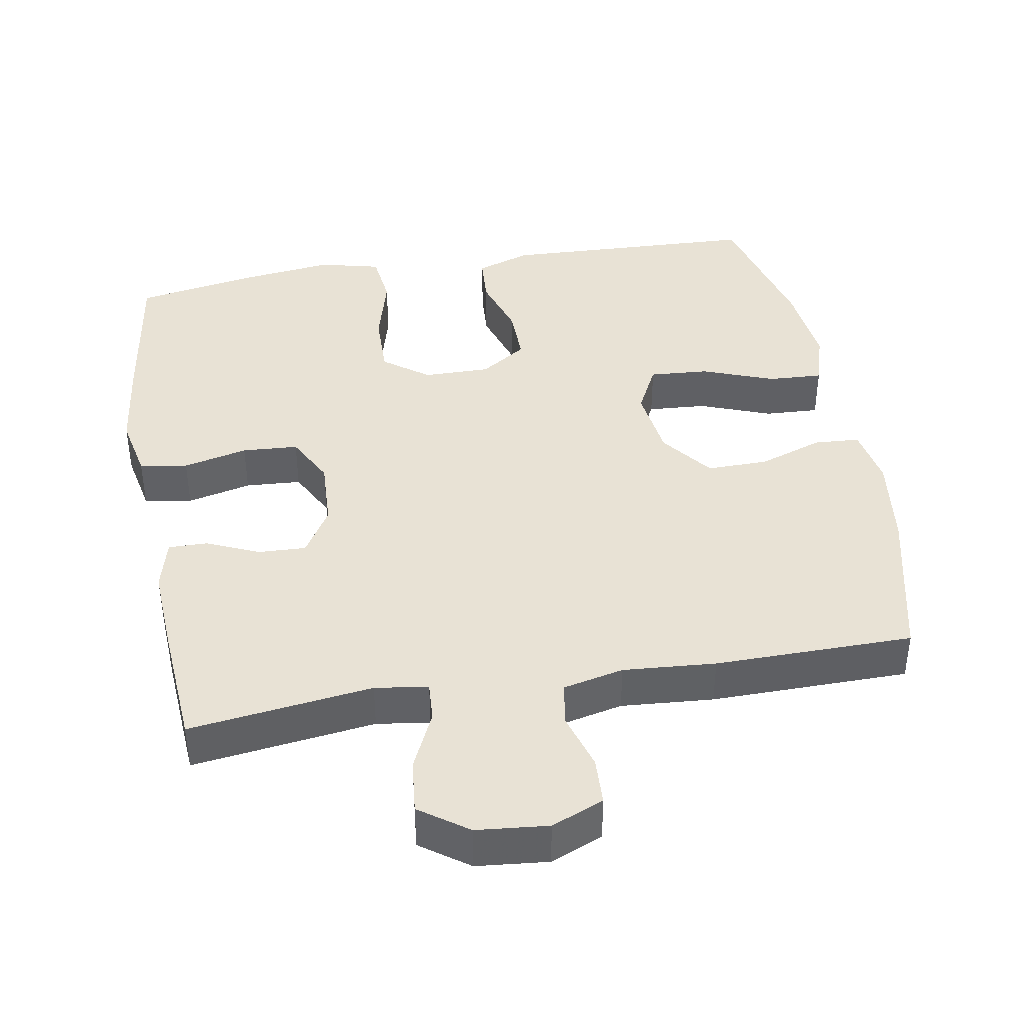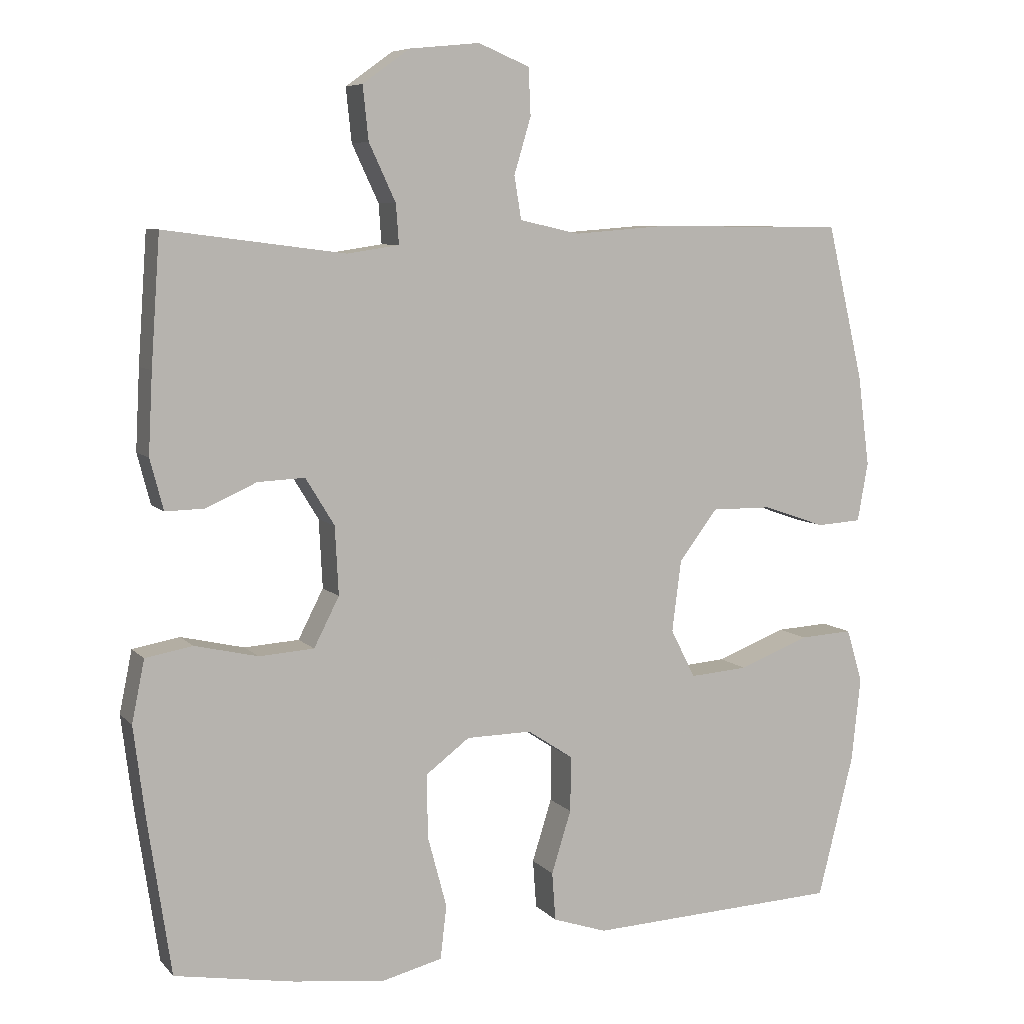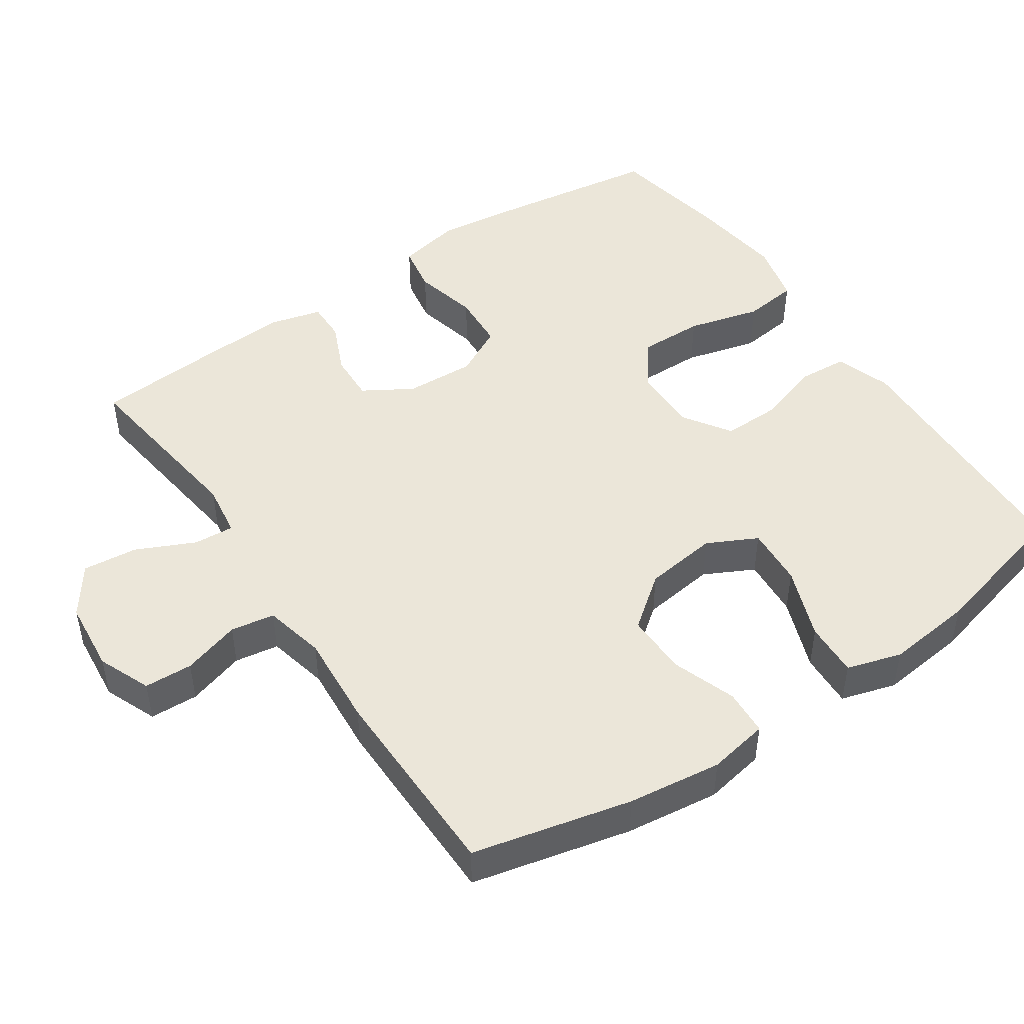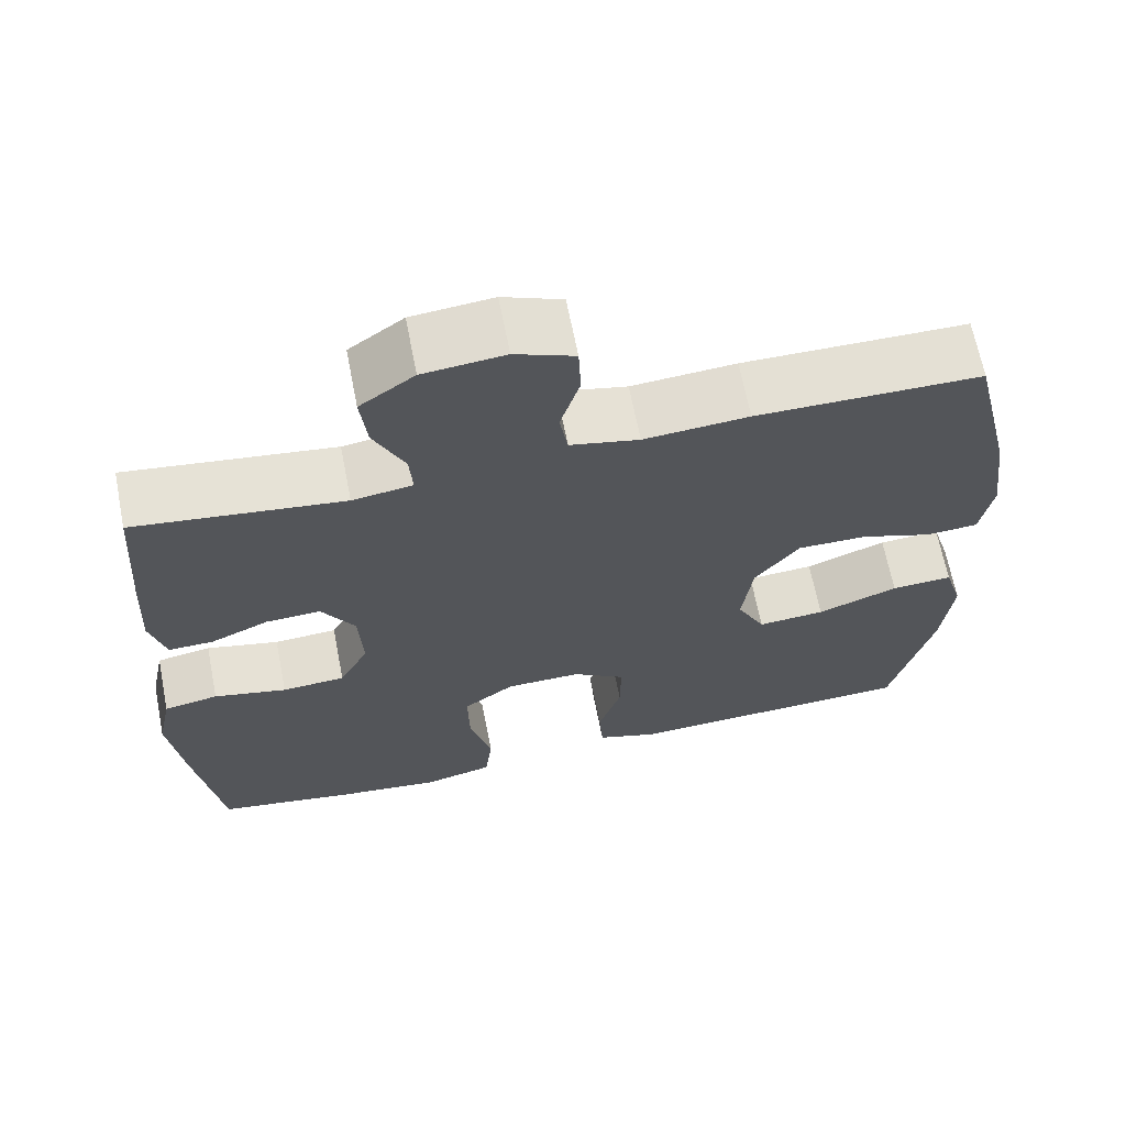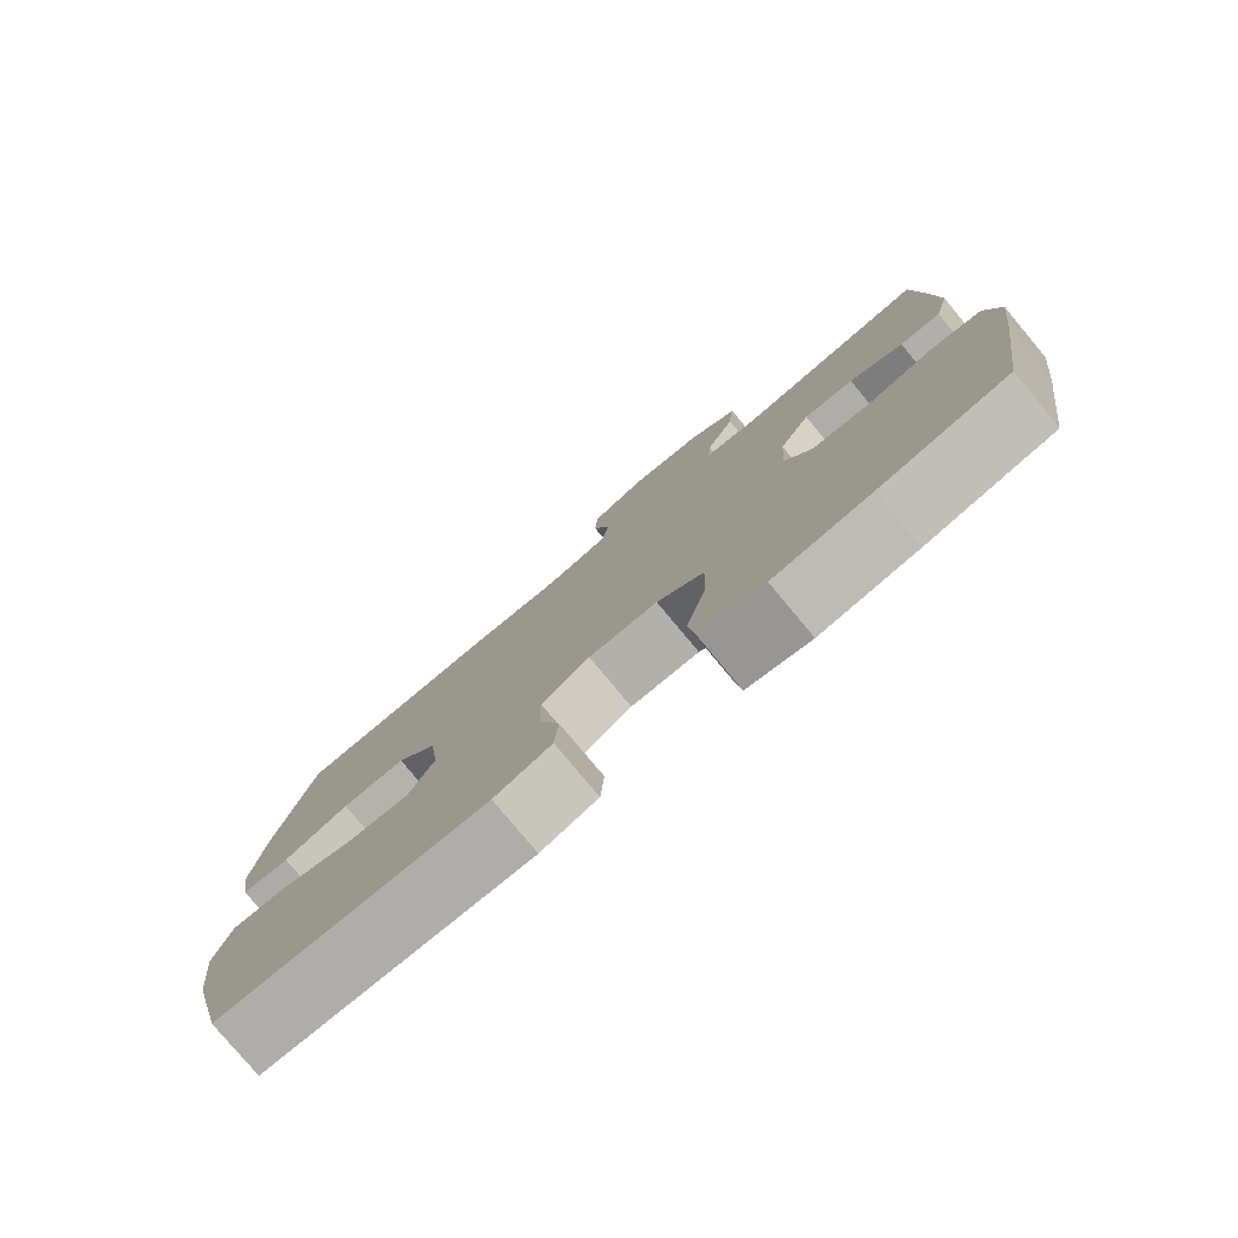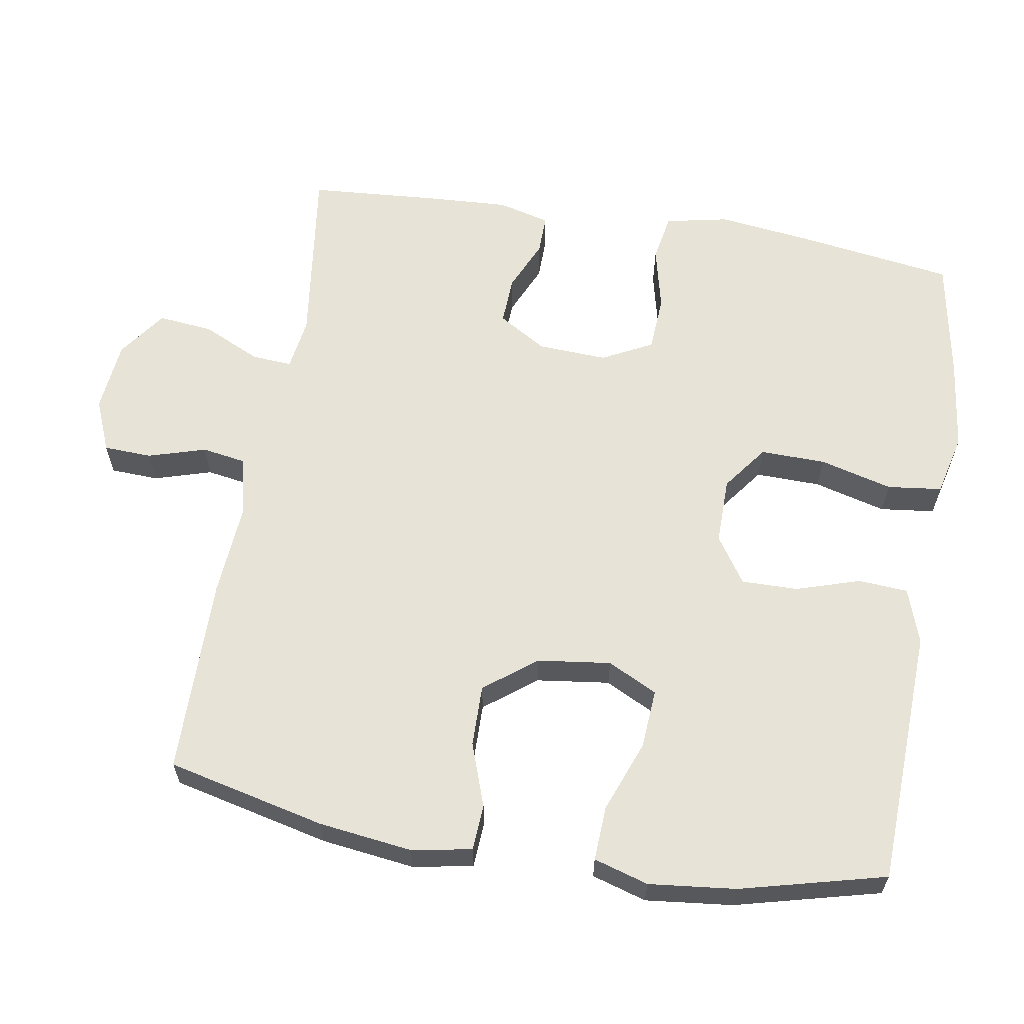
<metadata>
{"format":"obj","ext":"obj","renderer":"f3d","projection":"perspective","resolution":1024,"background":"white","views":[{"elev":40.8,"azim":-10.0,"up":"+Y"},{"elev":7.4,"azim":-22.7,"up":"+Z"},{"elev":47.7,"azim":55.7,"up":"+Y"},{"elev":66.2,"azim":-11.1,"up":"+Z"},{"elev":-79.0,"azim":-140.2,"up":"+Z"},{"elev":61.9,"azim":99.4,"up":"+Y"}]}
</metadata>
<code>
v 0.5 0.07 -0.5
v 0.258 0.07 -0.51
v 0.14 0.07 -0.515
v 0.063 0.07 -0.489
v 0.058 0.07 -0.42
v 0.086 0.07 -0.331
v 0.087 0.07 -0.252
v 0.022 0.07 -0.209
v -0.071 0.07 -0.21
v -0.134 0.07 -0.257
v -0.132 0.07 -0.348
v -0.105 0.07 -0.449
v -0.114 0.07 -0.525
v -0.2 0.07 -0.546
v -0.33 0.07 -0.53
v -0.5 0.07 -0.5
v -0.533 0.07 -0.278
v -0.549 0.07 -0.15
v -0.531 0.07 -0.062
v -0.464 0.07 -0.05
v -0.374 0.07 -0.071
v -0.296 0.07 -0.066
v -0.26 0.07 0.004
v -0.265 0.07 0.101
v -0.306 0.07 0.168
v -0.373 0.07 0.165
v -0.445 0.07 0.133
v -0.5 0.07 0.132
v -0.519 0.07 0.204
v -0.513 0.07 0.318
v -0.5 0.07 0.5
v -0.244 0.07 0.467
v -0.17 0.07 0.478
v -0.174 0.07 0.534
v -0.212 0.07 0.615
v -0.22 0.07 0.691
v -0.153 0.07 0.739
v -0.053 0.07 0.749
v 0.02 0.07 0.719
v 0.023 0.07 0.652
v -0.001 0.07 0.572
v 0.009 0.07 0.511
v 0.094 0.07 0.492
v 0.223 0.07 0.502
v 0.5 0.07 0.5
v 0.552 0.07 0.28
v 0.569 0.07 0.15
v 0.554 0.07 0.066
v 0.49 0.07 0.062
v 0.401 0.07 0.093
v 0.315 0.07 0.094
v 0.26 0.07 0.022
v 0.247 0.07 -0.08
v 0.282 0.07 -0.149
v 0.365 0.07 -0.143
v 0.465 0.07 -0.105
v 0.541 0.07 -0.101
v 0.564 0.07 -0.177
v 0.551 0.07 -0.298
v 0.5 0 -0.5
v 0.258 0 -0.51
v 0.14 0 -0.515
v 0.063 0 -0.489
v 0.058 0 -0.42
v 0.086 0 -0.331
v 0.087 0 -0.252
v 0.022 0 -0.209
v -0.071 0 -0.21
v -0.134 0 -0.257
v -0.132 0 -0.348
v -0.105 0 -0.449
v -0.114 0 -0.525
v -0.2 0 -0.546
v -0.33 0 -0.53
v -0.5 0 -0.5
v -0.533 0 -0.278
v -0.549 0 -0.15
v -0.531 0 -0.062
v -0.464 0 -0.05
v -0.374 0 -0.071
v -0.296 0 -0.066
v -0.26 0 0.004
v -0.265 0 0.101
v -0.306 0 0.168
v -0.373 0 0.165
v -0.445 0 0.133
v -0.5 0 0.132
v -0.519 0 0.204
v -0.513 0 0.318
v -0.5 0 0.5
v -0.244 0 0.467
v -0.17 0 0.478
v -0.174 0 0.534
v -0.212 0 0.615
v -0.22 0 0.691
v -0.153 0 0.739
v -0.053 0 0.749
v 0.02 0 0.719
v 0.023 0 0.652
v -0.001 0 0.572
v 0.009 0 0.511
v 0.094 0 0.492
v 0.223 0 0.502
v 0.5 0 0.5
v 0.552 0 0.28
v 0.569 0 0.15
v 0.554 0 0.066
v 0.49 0 0.062
v 0.401 0 0.093
v 0.315 0 0.094
v 0.26 0 0.022
v 0.247 0 -0.08
v 0.282 0 -0.149
v 0.365 0 -0.143
v 0.465 0 -0.105
v 0.541 0 -0.101
v 0.564 0 -0.177
v 0.551 0 -0.298
f 58 59 1 2
f 55 56 57 58
f 54 55 58 2
f 53 54 2 3
f 52 53 3 4
f 47 48 49 50
f 47 50 51
f 46 47 51
f 43 44 45 46
f 42 43 46 51
f 38 39 40 41
f 38 41 42
f 37 38 42
f 34 35 36 37
f 33 34 37 42
f 29 30 31 32
f 29 32 33
f 26 27 28 29
f 25 26 29 33
f 24 25 33 42
f 18 19 20 21
f 18 21 22
f 17 18 22
f 16 17 22
f 15 16 22 23
f 11 12 13 14
f 10 11 14 15
f 52 4 5 6
f 52 6 7
f 24 42 51 52
f 23 24 52 7
f 10 15 23
f 9 10 23
f 8 9 23
f 7 8 23
f 61 60 118 117
f 117 116 115 114
f 61 117 114 113
f 62 61 113 112
f 63 62 112 111
f 109 108 107 106
f 110 109 106
f 110 106 105
f 105 104 103 102
f 110 105 102 101
f 100 99 98 97
f 101 100 97
f 101 97 96
f 96 95 94 93
f 101 96 93 92
f 91 90 89 88
f 92 91 88
f 88 87 86 85
f 92 88 85 84
f 101 92 84 83
f 80 79 78 77
f 81 80 77
f 81 77 76
f 81 76 75
f 82 81 75 74
f 73 72 71 70
f 74 73 70 69
f 65 64 63 111
f 66 65 111
f 111 110 101 83
f 66 111 83 82
f 82 74 69
f 82 69 68
f 82 68 67
f 82 67 66
f 1 60 61 2
f 2 61 62 3
f 3 62 63 4
f 4 63 64 5
f 5 64 65 6
f 6 65 66 7
f 7 66 67 8
f 8 67 68 9
f 9 68 69 10
f 10 69 70 11
f 11 70 71 12
f 12 71 72 13
f 13 72 73 14
f 14 73 74 15
f 15 74 75 16
f 16 75 76 17
f 17 76 77 18
f 18 77 78 19
f 19 78 79 20
f 20 79 80 21
f 21 80 81 22
f 22 81 82 23
f 23 82 83 24
f 24 83 84 25
f 25 84 85 26
f 26 85 86 27
f 27 86 87 28
f 28 87 88 29
f 29 88 89 30
f 30 89 90 31
f 31 90 91 32
f 32 91 92 33
f 33 92 93 34
f 34 93 94 35
f 35 94 95 36
f 36 95 96 37
f 37 96 97 38
f 38 97 98 39
f 39 98 99 40
f 40 99 100 41
f 41 100 101 42
f 42 101 102 43
f 43 102 103 44
f 44 103 104 45
f 45 104 105 46
f 46 105 106 47
f 47 106 107 48
f 48 107 108 49
f 49 108 109 50
f 50 109 110 51
f 51 110 111 52
f 52 111 112 53
f 53 112 113 54
f 54 113 114 55
f 55 114 115 56
f 56 115 116 57
f 57 116 117 58
f 58 117 118 59
f 59 118 60 1

</code>
